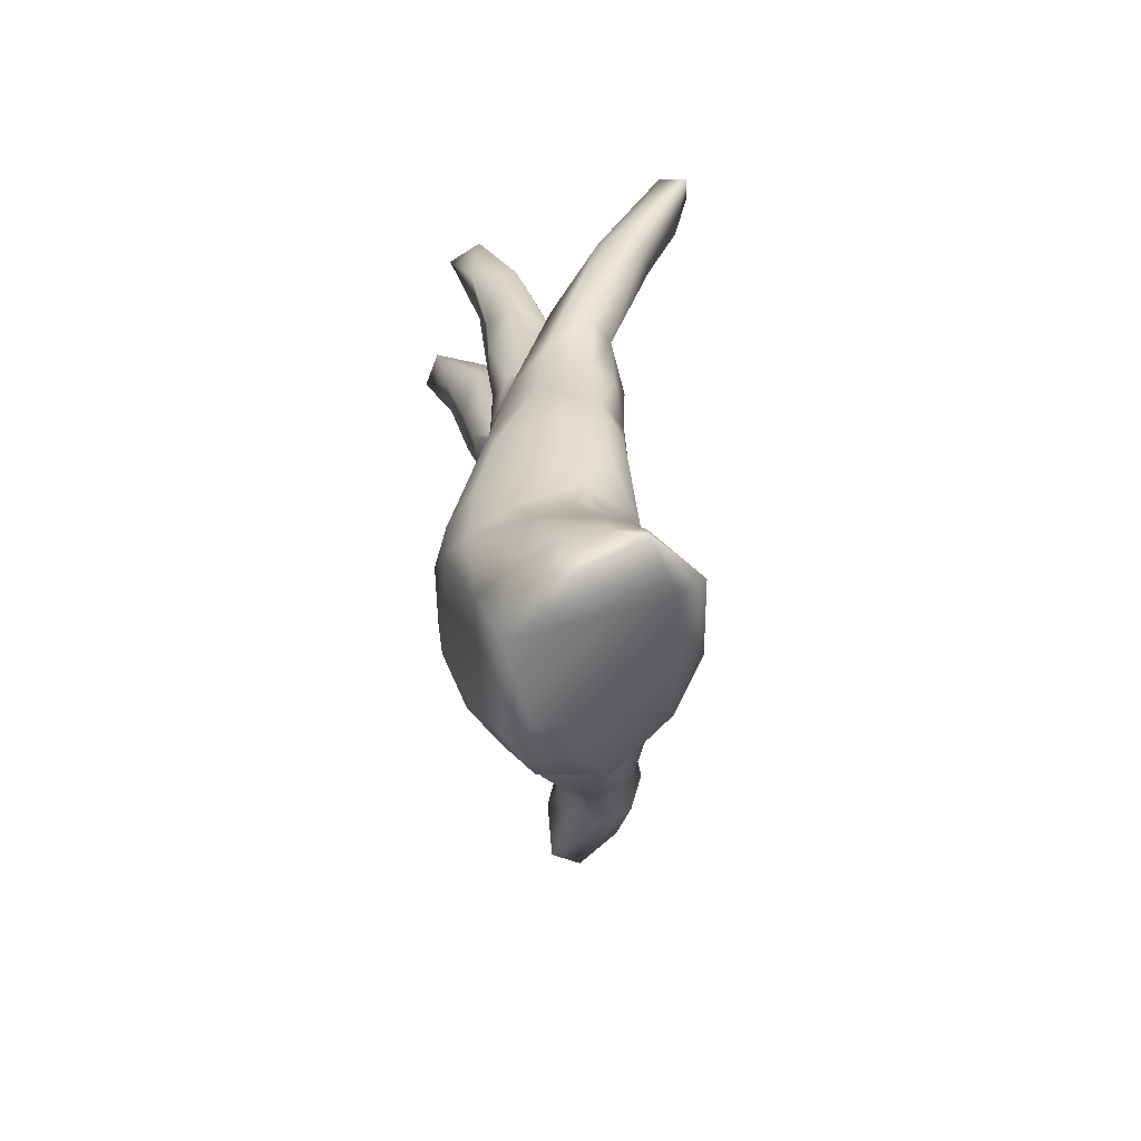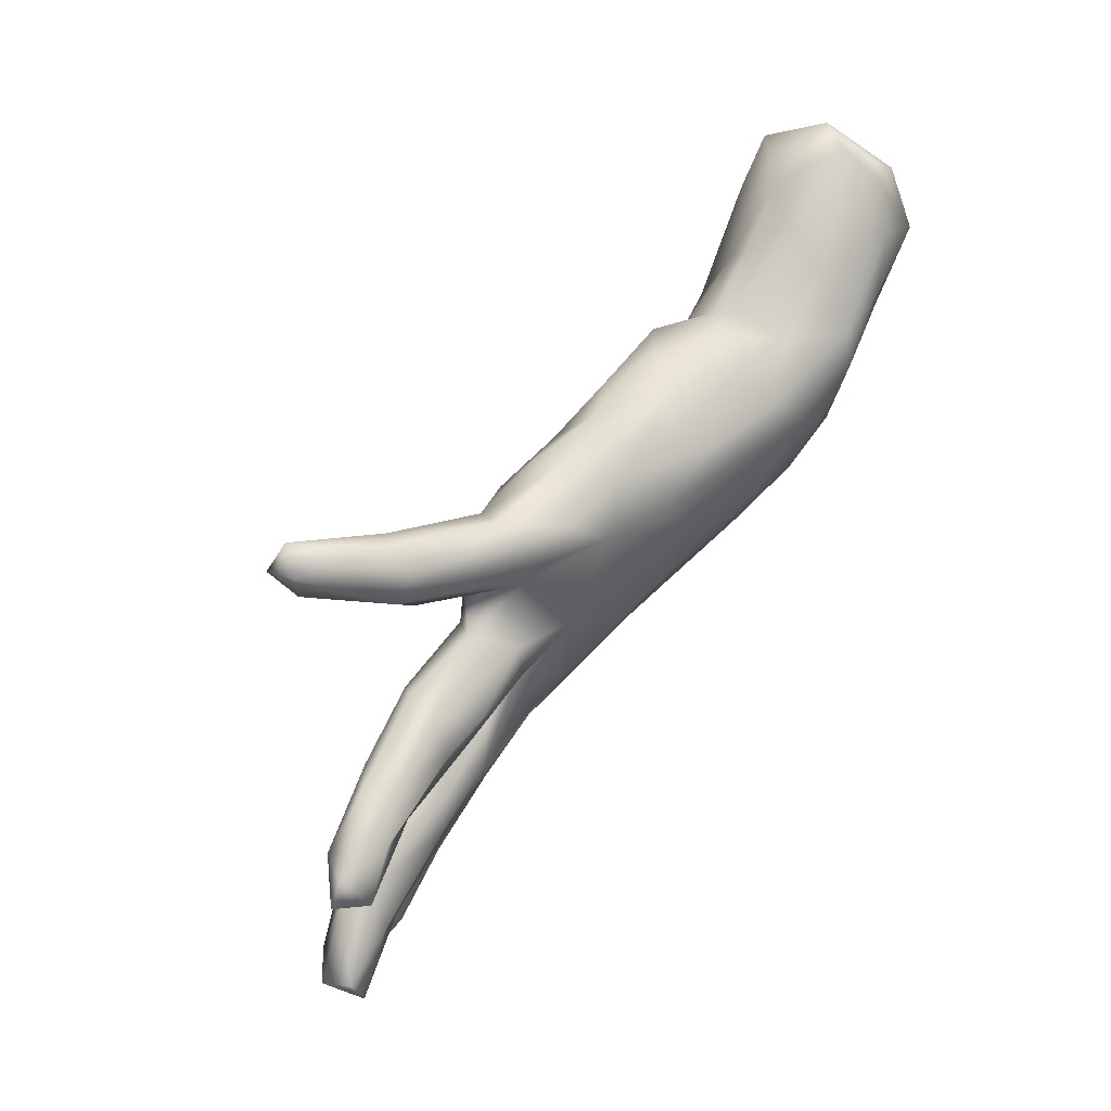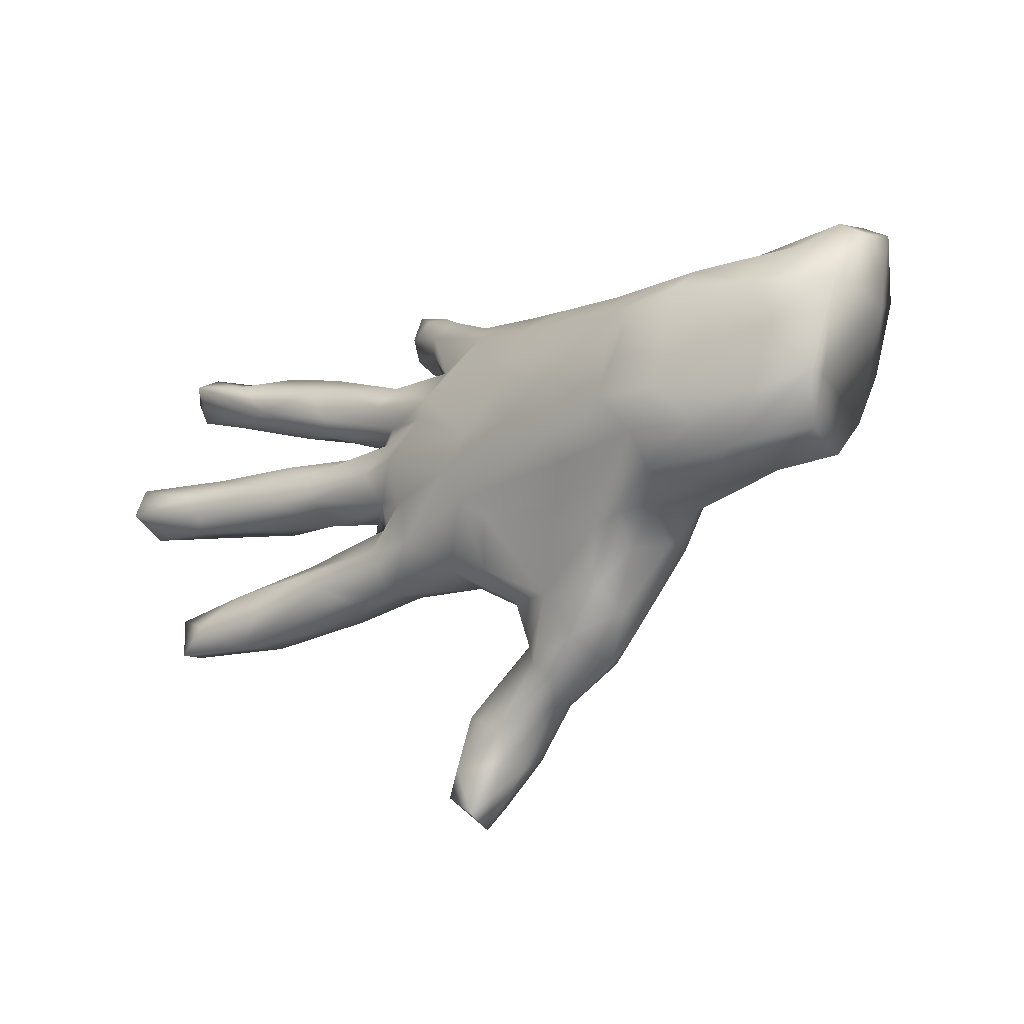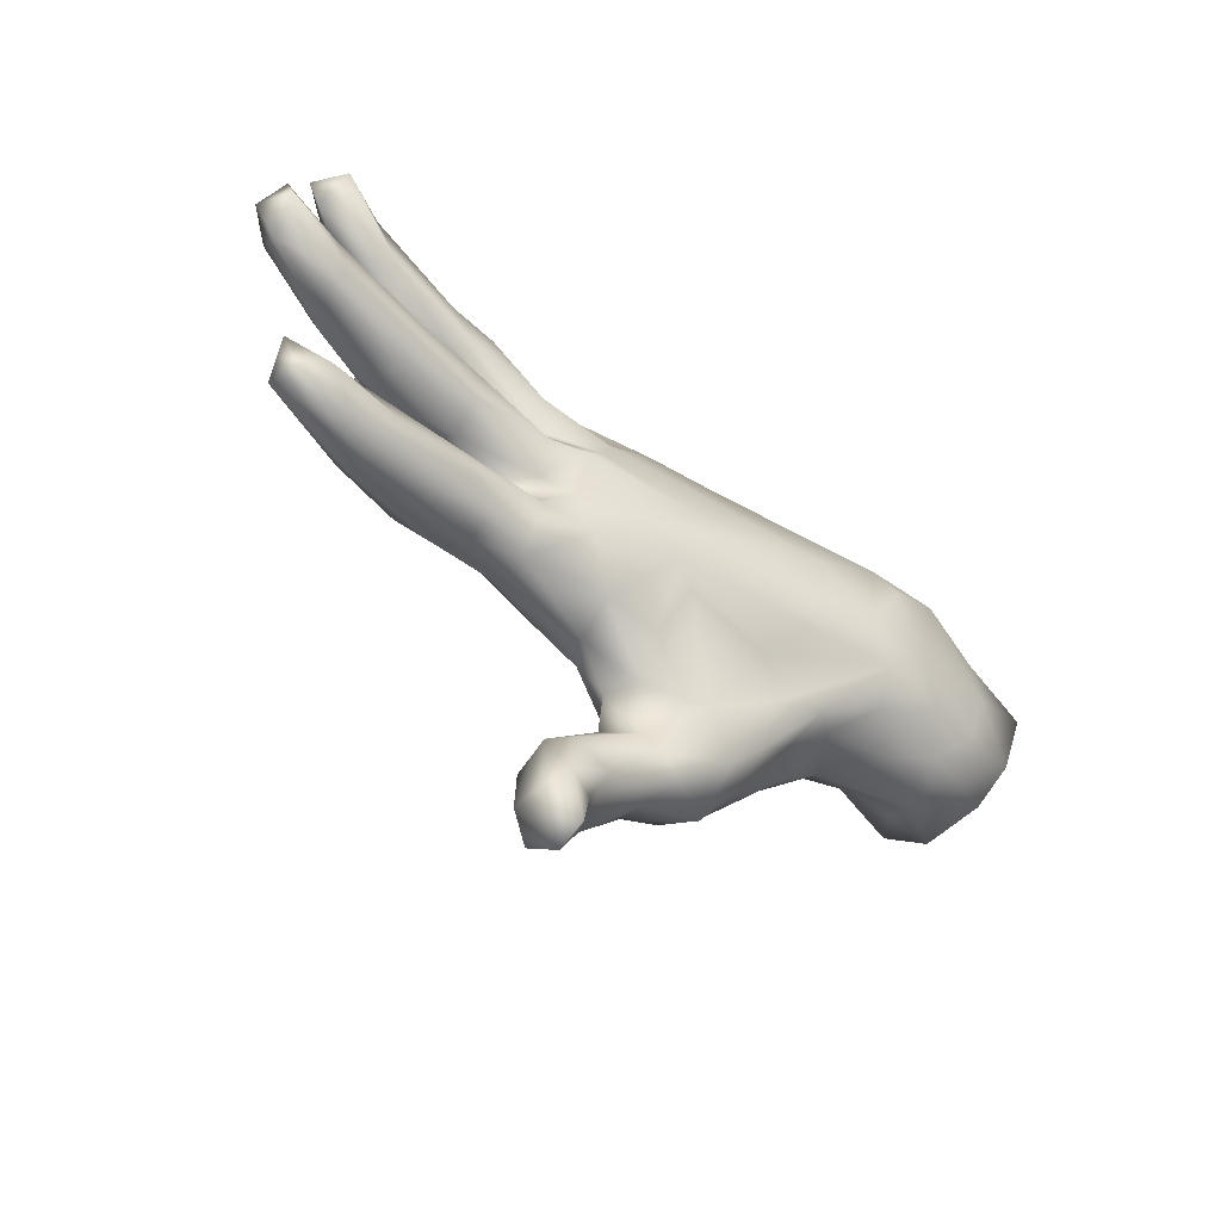
<metadata>
{"format":"obj","ext":"obj","renderer":"f3d","projection":"perspective","resolution":1024,"background":"white","views":[{"elev":20.5,"azim":-95.4,"up":"+Y"},{"elev":75.2,"azim":126.8,"up":"+Y"},{"elev":-20.5,"azim":-143.5,"up":"+Y"},{"elev":-53.1,"azim":139.0,"up":"+Y"}]}
</metadata>
<code>
v 0.9011 0.0568 -0.1121
v 0.8765 0.09183 -0.1577
v 0.8782 0.02706 -0.1825
v 0.8536 0.03134 -0.07333
v 0.8601 -0.0156 -0.1207
v 0.7787 -0.2885 -0.1104
v 0.7874 -0.278 -0.05112
v 0.8006 0.303 -0.08129
v 0.7312 0.01259 -0.1365
v 0.7772 0.2547 -0.08112
v 0.7572 0.318 -0.1318
v 0.7469 -0.02066 -0.1121
v 0.798 -0.205 -0.0926
v 0.7611 -0.2178 -0.0311
v 0.7072 0.09929 -0.08876
v 0.7577 0.3546 -0.07257
v 0.6051 0.2378 -0.08227
v 0.721 -0.237 -0.1205
v 0.7663 0.05824 -0.1437
v 0.6589 -0.171 -0.03922
v 0.6528 -0.1758 -0.08388
v 0.7759 0.0944 -0.05977
v 0.5941 -0.1833 0.01511
v 0.7124 0.03779 -0.0113
v 0.5776 -0.2195 -0.09813
v 0.6964 0.2334 -0.05332
v 0.7333 0.3138 -0.02246
v 0.6078 0.1012 -0.03684
v 0.6244 0.3243 -0.007105
v 0.6968 -0.01622 -0.02952
v 0.5935 -0.2816 -0.006807
v 0.5205 0.0847 -0.09017
v 0.5674 -0.03277 -0.006278
v 0.6429 -0.2898 -0.08101
v 0.6615 0.2549 0.002164
v 0.6684 0.3095 -0.0939
v 0.4375 0.2667 0.03985
v 0.4844 0.2549 -0.0748
v 0.6107 -0.2489 0.01711
v 0.5689 0.07207 0.01395
v 0.5871 -0.03758 -0.07736
v 0.4533 0.1693 0.04421
v 0.4188 -0.2045 -0.08659
v 0.535 -0.151 0.01914
v 0.4843 -0.2777 -0.04569
v 0.5752 0.04716 -0.1181
v 0.5695 0.005933 0.02049
v 0.4572 0.09793 -0.03133
v 0.4572 0.2959 -0.01983
v 0.5782 0.2763 0.02508
v 0.4683 -0.2122 0.06072
v 0.5242 -0.006782 -0.1131
v 0.5729 0.3195 -0.0416
v 0.5412 0.1855 -0.003445
v 0.4991 -0.1686 -0.08621
v 0.4392 -0.01178 -0.09879
v 0.4753 -0.00373 0.03986
v 0.4966 -0.1321 -0.04074
v 0.4469 0.04389 -0.1076
v 0.3999 0.2335 -0.07838
v 0.4044 -0.2475 0.03465
v 0.4547 0.07977 0.0306
v 0.4461 0.4714 0.2434
v 0.438 0.5422 0.2503
v 0.4481 0.5009 0.3034
v 0.4 0.5492 0.2963
v 0.4321 0.1783 -0.07766
v 0.4343 -0.05111 -0.03944
v 0.27 0.08675 -0.0582
v 0.3279 0.3507 0.1099
v 0.3823 -0.1283 0.05634
v 0.3793 -0.101 0.03146
v 0.2859 -0.1546 -0.0878
v 0.3589 0.1264 0.02267
v 0.3586 0.05135 0.04847
v 0.3577 -0.04724 0.01664
v 0.3561 0.4173 0.1245
v 0.368 0.07355 -0.06765
v 0.31 0.4784 0.1823
v 0.3649 -0.2499 -0.01159
v 0.2933 0.007895 -0.1051
v 0.4472 0.1516 -0.05016
v 0.4292 0.2202 0.06134
v 0.3744 0.08195 0.02237
v 0.312 0.4491 0.1216
v 0.2603 -0.22 0.04446
v 0.2688 -0.09627 -0.05574
v 0.2673 0.1266 -0.04691
v 0.3673 -0.2365 -0.05242
v 0.2752 0.45 0.2007
v 0.3776 0.4504 0.2738
v 0.2795 0.1996 0.05941
v 0.2845 0.3995 0.212
v 0.3371 -0.0865 0.05422
v 0.3407 0.3707 0.1906
v 0.2958 0.2355 0.0277
v 0.2854 0.1702 -0.07788
v 0.261 0.2932 0.1423
v 0.2971 -0.1941 0.06048
v 0.2185 0.3463 0.02588
v 0.2345 0.2642 0.08367
v 0.2076 0.401 0.07586
v 0.1875 0.08483 0.08967
v 0.2575 0.2128 -0.05055
v 0.2795 -0.04157 -0.06255
v 0.2325 -0.1288 0.1026
v 0.1716 0.21 0.1026
v 0.2268 0.3111 0.0326
v 0.163 0.1072 -0.09005
v 0.1716 0.2459 0.00646
v 0.188 -0.1588 -0.1017
v 0.2127 -0.05673 -0.08447
v 0.2362 -0.01296 0.09266
v 0.09752 -0.2357 0.03428
v 0.1421 -0.02883 0.09906
v 0.1485 -0.1828 0.09476
v 0.1696 0.2781 0.1255
v 0.1416 -0.4886 0.06867
v 0.1349 0.3581 0.08443
v 0.2756 -0.2314 -0.03231
v 0.1347 -0.5031 0.1423
v 0.1721 -0.6509 0.0349
v 0.1673 -0.6375 0.1051
v 0.1281 0.3106 0.126
v 0.1013 -0.5555 0.1745
v 0.000421 0.01638 -0.149
v 0.1045 -0.6951 0.01508
v 0.1457 0.147 -0.09123
v 0.1144 -0.6595 0.1409
v 0.1119 0.1586 0.1097
v 0.06746 -0.2315 0.08401
v 0.02707 0.2607 -0.06303
v 0.2172 0.02048 -0.1197
v 0.1359 -0.6046 0.01014
v 0.106 -0.7171 0.06948
v 0.113 -0.2147 -0.04757
v 0.07197 -0.5964 0.04089
v 0.04164 -0.6026 0.1013
v 0.1187 -0.4984 0.03211
v 0.02271 0.08947 0.09315
v -0.006351 0.275 0.119
v 0.04888 -0.537 0.02129
v -0.01546 0.3063 0.07051
v 0.05348 0.2364 0.1424
v 0.07175 -0.4551 0.1626
v 0.06177 0.3154 -0.002127
v 0.02229 -0.2807 0.0686
v 0.02695 -0.1125 -0.1304
v -0.01586 -0.1465 -0.1101
v 0.04235 -0.5727 0.1604
v -0.05651 -0.3452 0.136
v -0.01553 -0.3034 0.1093
v 0.03631 -0.1572 0.1074
v 0.01058 -0.4892 0.1744
v -0.02685 -0.3811 0.02666
v -0.04813 -0.4244 0.008034
v 0.01737 -0.2378 -0.05999
v 0.01368 -0.3505 0.0913
v 0.03131 -0.02735 0.08476
v -0.00902 -0.2899 0.005647
v 0.0765 -0.04159 -0.1269
v -0.09743 0.2147 -0.1078
v -0.07568 0.2914 -0.0221
v -0.1077 0.01548 -0.1665
v -0.1101 -0.3086 -0.04078
v -0.05842 -0.4978 0.06311
v -0.08926 0.1084 -0.1463
v -0.09836 -0.2087 0.1467
v -0.08861 -0.4029 0.1525
v -0.05786 -0.4839 0.1199
v -0.1454 0.2828 0.07818
v -0.2152 0.2353 -0.1079
v -0.1547 -0.4129 0.1374
v -0.1848 -0.4361 0.07087
v -0.09049 -0.4581 0.01302
v -0.2283 -0.05799 -0.186
v -0.07678 0.2148 0.1262
v -0.1683 -0.3957 -0.02894
v -0.2063 0.2867 -0.002256
v -0.1836 -0.1663 -0.1031
v -0.1567 0.01766 0.08964
v -0.1219 0.09742 0.08693
v -0.2303 -0.3202 -0.04381
v -0.2374 0.1439 0.1226
v -0.215 0.06173 0.09534
v -0.2335 -0.1045 -0.1618
v -0.2023 0.2348 0.1115
v -0.2292 -0.3668 0.1004
v -0.2063 -0.1055 0.1571
v -0.2983 0.2354 0.0748
v -0.2454 0.05805 -0.1944
v -0.3185 -0.2077 -0.09871
v -0.2098 -0.2715 0.1676
v -0.3849 0.1509 -0.1951
v -0.3574 0.2052 -0.1469
v -0.2392 -0.2154 -0.06752
v -0.2964 -0.003124 0.134
v -0.244 -0.3518 0.03132
v -0.3549 -0.02279 -0.2098
v -0.3668 0.1429 0.1192
v -0.4078 -0.09214 -0.1856
v -0.3031 -0.2498 -0.02714
v -0.3522 -0.2411 0.02758
v -0.3085 0.1046 0.1288
v -0.3287 0.2465 -0.02275
v -0.4174 -0.1583 -0.1412
v -0.3701 -0.1832 -0.05522
v -0.3291 -0.1384 0.1491
v -0.3361 -0.2237 0.111
v -0.4681 0.212 -0.09509
v -0.3927 0.2225 0.02727
v -0.3951 -0.006527 0.09317
v -0.4353 0.1994 0.04342
v -0.4171 0.0959 -0.2158
v -0.414 -0.1694 0.05363
v -0.5483 0.1743 0.08285
v -0.4946 -0.1772 -0.08407
v -0.4182 -0.1927 0.01415
v -0.5225 -0.1568 0.02203
v -0.4738 -0.02863 -0.2089
v -0.4122 0.09155 0.08618
v -0.455 0.2112 0.006656
v -0.6216 -0.169 -0.02736
v -0.5092 0.03231 0.1081
v -0.5188 0.1505 -0.2046
v -0.6049 0.2403 -0.07223
v -0.5477 0.1947 -0.1686
v -0.5584 0.2174 0.05932
v -0.5295 -0.1006 -0.1734
v -0.6794 0.05484 -0.1633
v -0.7092 -0.04672 0.1304
v -0.646 -0.06562 -0.1525
v -0.616 -0.1353 0.03858
v -0.5798 -0.143 -0.1222
v -0.7255 -0.1287 -0.07986
v -0.6765 0.1162 0.1523
v -0.6852 0.2451 0.08976
v -0.711 -0.1409 0.03432
v -0.635 0.2497 0.02602
v -0.6617 0.1395 -0.1646
v -0.7536 -0.0366 -0.08621
v -0.7301 0.05939 0.1717
v -0.755 -0.04564 -0.1345
v -0.7717 0.1962 0.1676
v -0.8199 0.2848 0.07566
v -0.746 0.2085 -0.1196
v -0.7731 0.1712 0.126
v -0.7972 0.2861 0.0246
v -0.7897 0.2623 -0.05954
v -0.8136 0.1249 -0.1362
v -0.845 0.2235 -0.05686
v -0.5007 -0.04925 0.08128
f 197 185 204
f 204 200 212
f 153 115 159
f 208 197 212
f 153 116 115
f 182 140 177
f 236 244 242
f 103 107 130
f 103 130 140
f 113 75 103
f 113 103 115
f 115 103 140
f 115 140 159
f 106 113 115
f 189 181 197
f 106 115 116
f 168 181 189
f 208 189 197
f 168 189 193
f 208 193 189
f 168 152 153
f 152 168 151
f 209 193 208
f 151 168 169
f 169 168 193
f 169 193 173
f 232 243 230
f 220 229 232
f 220 201 229
f 199 201 220
f 199 186 201
f 176 186 199
f 230 220 232
f 199 220 214
f 199 191 176
f 191 164 176
f 230 243 250
f 240 225 230
f 225 220 230
f 225 214 220
f 194 199 214
f 191 199 194
f 240 230 250
f 227 240 246
f 227 225 240
f 194 225 227
f 214 225 194
f 227 195 194
f 239 226 248
f 237 239 248
f 190 179 205
f 146 132 163
f 100 132 146
f 100 110 132
f 53 38 49
f 53 36 38
f 36 17 38
f 11 17 36
f 11 10 17
f 29 36 53
f 29 16 36
f 16 11 36
f 8 11 16
f 175 178 156
f 165 156 178
f 183 198 202
f 183 165 178
f 6 7 34
f 183 202 192
f 192 196 183
f 196 165 183
f 180 165 196
f 142 166 175
f 136 160 157
f 43 45 89
f 43 34 45
f 34 43 25
f 18 34 25
f 6 34 18
f 163 172 179
f 249 250 251
f 83 37 92
f 244 237 245
f 135 122 123
f 135 123 129
f 135 129 138
f 85 102 79
f 77 70 100
f 85 77 100
f 100 70 108
f 85 100 102
f 102 146 119
f 70 98 101
f 70 101 108
f 124 119 143
f 117 124 144
f 144 124 141
f 124 143 141
f 141 143 171
f 50 37 83
f 101 107 92
f 101 98 117
f 107 101 117
f 144 141 177
f 177 141 171
f 177 171 187
f 103 92 107
f 130 107 117
f 130 117 144
f 140 130 144
f 140 144 177
f 182 177 184
f 184 177 187
f 184 187 200
f 190 200 187
f 184 200 204
f 244 236 216
f 216 237 244
f 222 210 226
f 205 195 210
f 205 172 195
f 179 172 205
f 163 162 172
f 132 162 163
f 132 167 162
f 30 24 47
f 248 249 251
f 248 226 249
f 8 10 11
f 206 207 217
f 207 206 192
f 149 165 180
f 234 223 235
f 217 223 234
f 201 192 206
f 201 196 192
f 180 196 201
f 180 201 186
f 148 180 186
f 148 149 180
f 111 148 161
f 206 217 234
f 243 235 241
f 148 186 176
f 164 148 176
f 161 148 164
f 243 241 250
f 126 161 164
f 133 161 126
f 19 3 9
f 191 167 164
f 167 126 164
f 128 126 167
f 2 3 19
f 240 250 246
f 162 194 195
f 167 191 162
f 249 246 250
f 249 226 246
f 226 227 246
f 210 227 226
f 195 227 210
f 162 195 172
f 232 229 234
f 206 234 229
f 201 206 229
f 234 235 243
f 232 234 243
f 162 191 194
f 121 118 145
f 150 170 138
f 138 129 150
f 145 158 151
f 154 151 169
f 170 169 173
f 125 121 145
f 154 145 151
f 154 169 170
f 125 123 121
f 125 145 154
f 150 125 154
f 150 154 170
f 123 125 129
f 129 125 150
f 63 70 77
f 79 119 90
f 119 79 102
f 124 93 90
f 90 119 124
f 95 98 70
f 98 95 93
f 98 93 124
f 98 124 117
f 64 77 85
f 64 85 79
f 64 63 77
f 63 91 95
f 70 63 95
f 93 91 90
f 95 91 93
f 63 64 65
f 65 64 66
f 64 79 66
f 66 79 90
f 63 65 91
f 65 66 91
f 91 66 90
f 13 6 18
f 13 7 6
f 217 218 223
f 217 207 218
f 207 203 218
f 202 203 207
f 149 157 165
f 148 136 157
f 111 136 148
f 111 120 136
f 73 43 120
f 43 89 120
f 55 25 43
f 58 21 55
f 21 25 55
f 18 25 21
f 13 18 21
f 235 238 241
f 223 238 235
f 73 111 112
f 87 73 112
f 73 120 111
f 58 73 87
f 55 43 73
f 58 55 73
f 68 105 56
f 133 105 112
f 56 105 81
f 202 207 192
f 148 157 149
f 112 111 161
f 133 112 161
f 52 41 68
f 241 247 250
f 133 81 105
f 69 81 133
f 59 56 81
f 52 56 59
f 52 68 56
f 59 46 52
f 9 41 52
f 46 9 52
f 12 41 9
f 9 46 19
f 5 12 9
f 3 5 9
f 5 1 4
f 3 1 5
f 128 109 126
f 109 133 126
f 69 133 109
f 78 59 69
f 69 59 81
f 32 59 78
f 32 46 59
f 32 15 46
f 15 19 46
f 2 19 15
f 2 15 22
f 2 1 3
f 132 128 167
f 88 109 128
f 97 128 104
f 128 97 88
f 60 97 104
f 239 222 226
f 245 248 251
f 10 26 17
f 38 17 67
f 38 67 60
f 49 38 60
f 60 104 49
f 49 104 96
f 104 128 110
f 110 128 132
f 190 205 211
f 211 205 210
f 222 211 210
f 213 211 222
f 213 222 228
f 228 222 239
f 228 239 237
f 26 54 17
f 17 54 82
f 17 82 67
f 60 67 97
f 74 88 82
f 67 82 88
f 97 67 88
f 250 247 251
f 4 1 22
f 22 15 28
f 28 15 32
f 242 224 236
f 224 216 236
f 224 221 216
f 212 200 221
f 185 184 204
f 185 182 184
f 181 182 185
f 75 92 103
f 74 92 75
f 84 74 75
f 84 75 62
f 48 84 62
f 40 28 62
f 24 28 40
f 22 28 24
f 244 245 247
f 247 242 244
f 213 216 221
f 200 213 221
f 200 211 213
f 190 211 200
f 74 42 92
f 42 83 92
f 42 74 82
f 54 42 82
f 247 245 251
f 216 228 237
f 187 171 190
f 62 28 48
f 216 213 228
f 94 113 106
f 99 94 106
f 99 71 94
f 71 72 94
f 44 72 71
f 44 58 72
f 233 252 231
f 252 212 224
f 153 159 181
f 94 75 113
f 76 75 94
f 94 72 76
f 76 57 75
f 76 68 57
f 33 57 68
f 231 224 242
f 252 224 231
f 224 212 221
f 197 204 212
f 181 185 197
f 181 159 182
f 159 140 182
f 57 62 75
f 57 40 62
f 40 57 47
f 57 33 47
f 30 47 33
f 24 40 47
f 247 231 242
f 215 212 252
f 14 23 39
f 31 51 61
f 80 61 86
f 120 86 114
f 118 139 158
f 123 122 118
f 215 208 212
f 51 71 99
f 168 153 181
f 39 23 51
f 51 23 44
f 51 44 71
f 61 51 99
f 61 99 86
f 99 106 116
f 86 99 116
f 114 86 116
f 114 116 131
f 116 153 131
f 152 131 153
f 209 208 215
f 39 51 31
f 114 131 147
f 131 152 147
f 188 209 203
f 158 147 152
f 158 152 151
f 173 193 188
f 188 193 209
f 145 118 158
f 174 173 188
f 170 174 166
f 174 170 173
f 121 123 118
f 138 170 166
f 101 96 110
f 101 92 96
f 92 37 96
f 49 96 37
f 42 50 83
f 35 50 42
f 54 35 42
f 26 35 54
f 27 50 35
f 171 163 179
f 163 171 143
f 143 146 163
f 143 119 146
f 100 108 110
f 101 110 108
f 37 53 49
f 29 37 50
f 29 53 37
f 27 29 50
f 10 27 35
f 27 8 16
f 8 27 10
f 102 100 146
f 137 127 138
f 127 135 138
f 122 127 134
f 122 135 127
f 134 127 137
f 118 122 134
f 142 138 166
f 142 137 138
f 96 104 110
f 10 35 26
f 237 248 245
f 171 179 190
f 27 16 29
f 7 13 14
f 238 231 241
f 223 233 238
f 238 233 231
f 223 219 233
f 219 252 233
f 215 252 219
f 58 87 72
f 20 58 44
f 76 87 105
f 76 72 87
f 68 76 105
f 41 33 68
f 41 30 33
f 12 30 41
f 231 247 241
f 4 22 24
f 30 4 24
f 5 4 30
f 12 5 30
f 88 69 109
f 84 69 88
f 74 84 88
f 84 78 69
f 48 78 84
f 32 78 48
f 28 32 48
f 105 87 112
f 1 2 22
f 160 165 157
f 14 13 20
f 13 21 20
f 14 20 23
f 23 20 44
f 20 21 58
f 203 209 218
f 218 209 215
f 218 215 219
f 218 219 223
f 14 39 7
f 34 7 31
f 31 7 39
f 34 31 45
f 45 31 61
f 45 61 80
f 45 80 89
f 80 120 89
f 80 86 120
f 136 120 114
f 160 114 147
f 160 136 114
f 198 188 203
f 202 198 203
f 160 147 155
f 147 158 155
f 160 155 165
f 165 155 156
f 178 198 183
f 139 155 158
f 178 175 174
f 178 174 198
f 174 188 198
f 139 142 155
f 156 155 142
f 156 142 175
f 175 166 174
f 139 118 134
f 139 134 142
f 134 137 142

</code>
